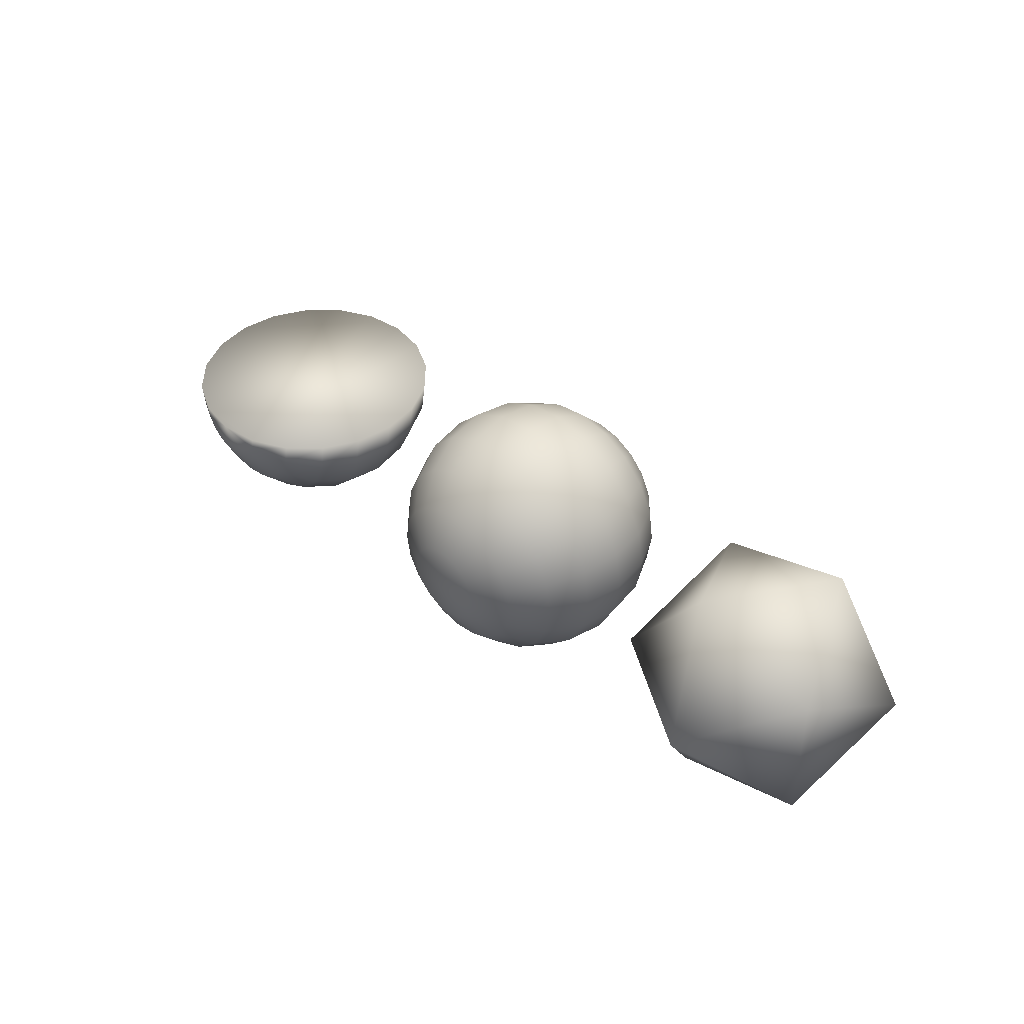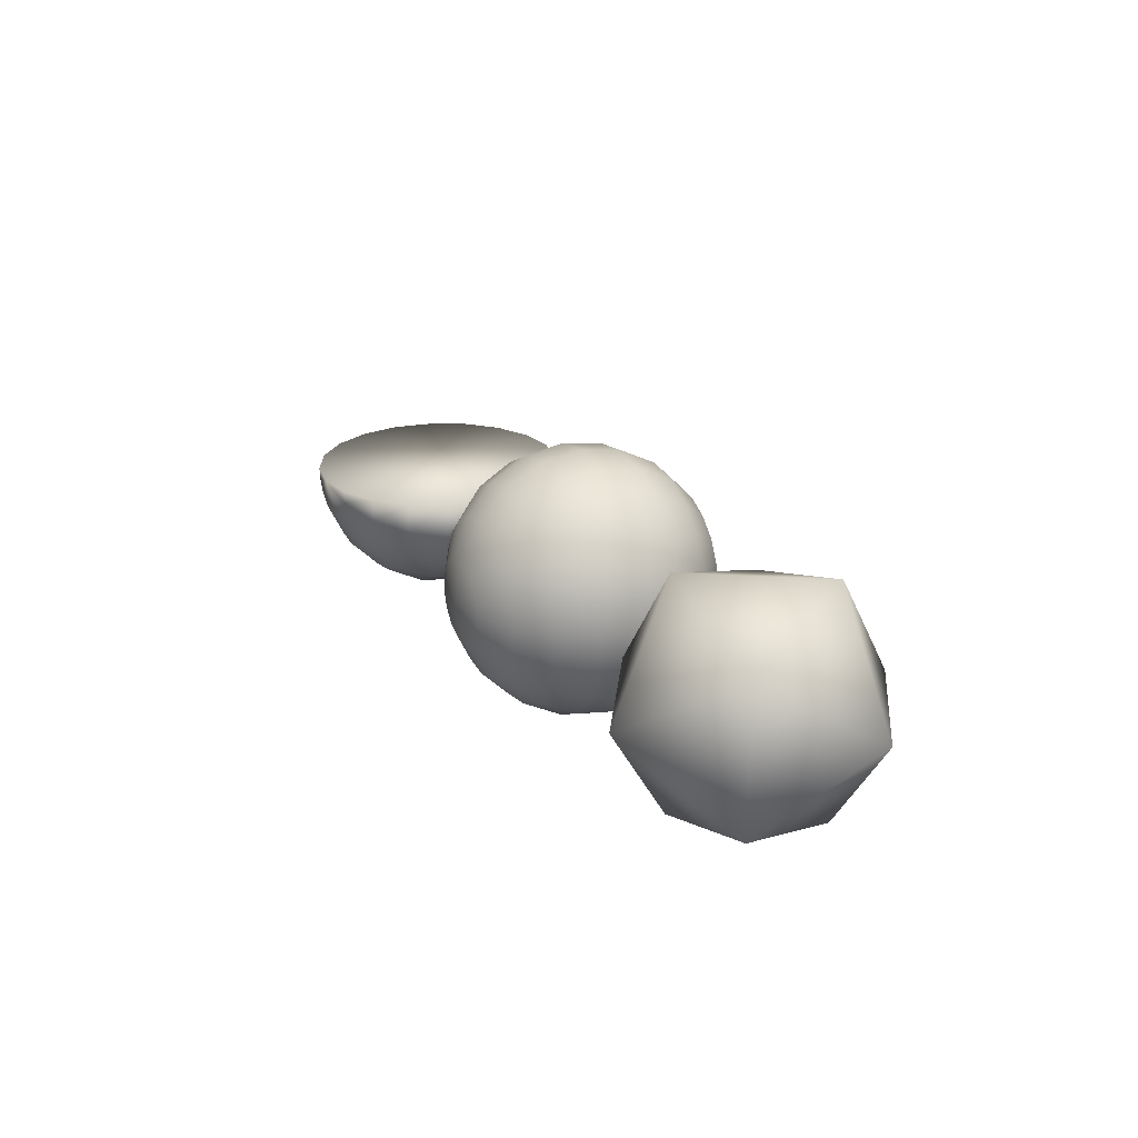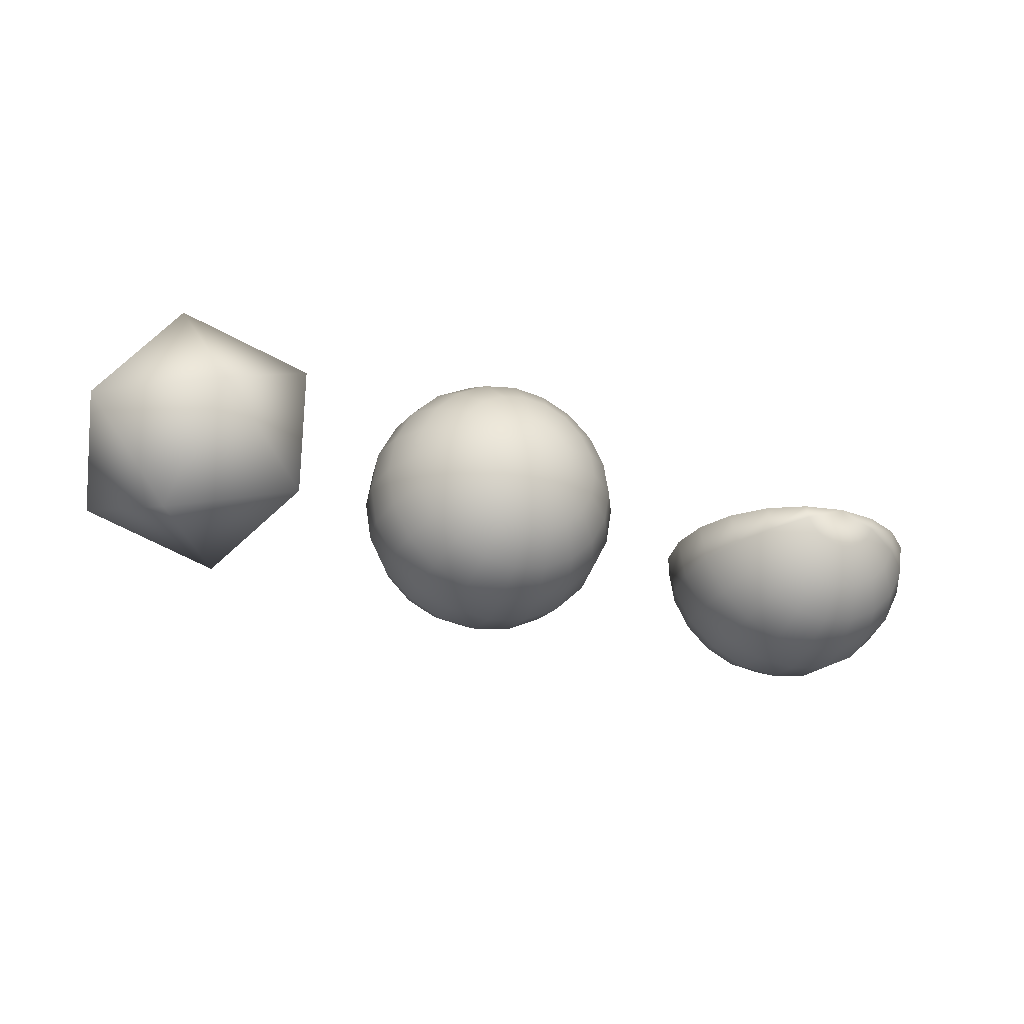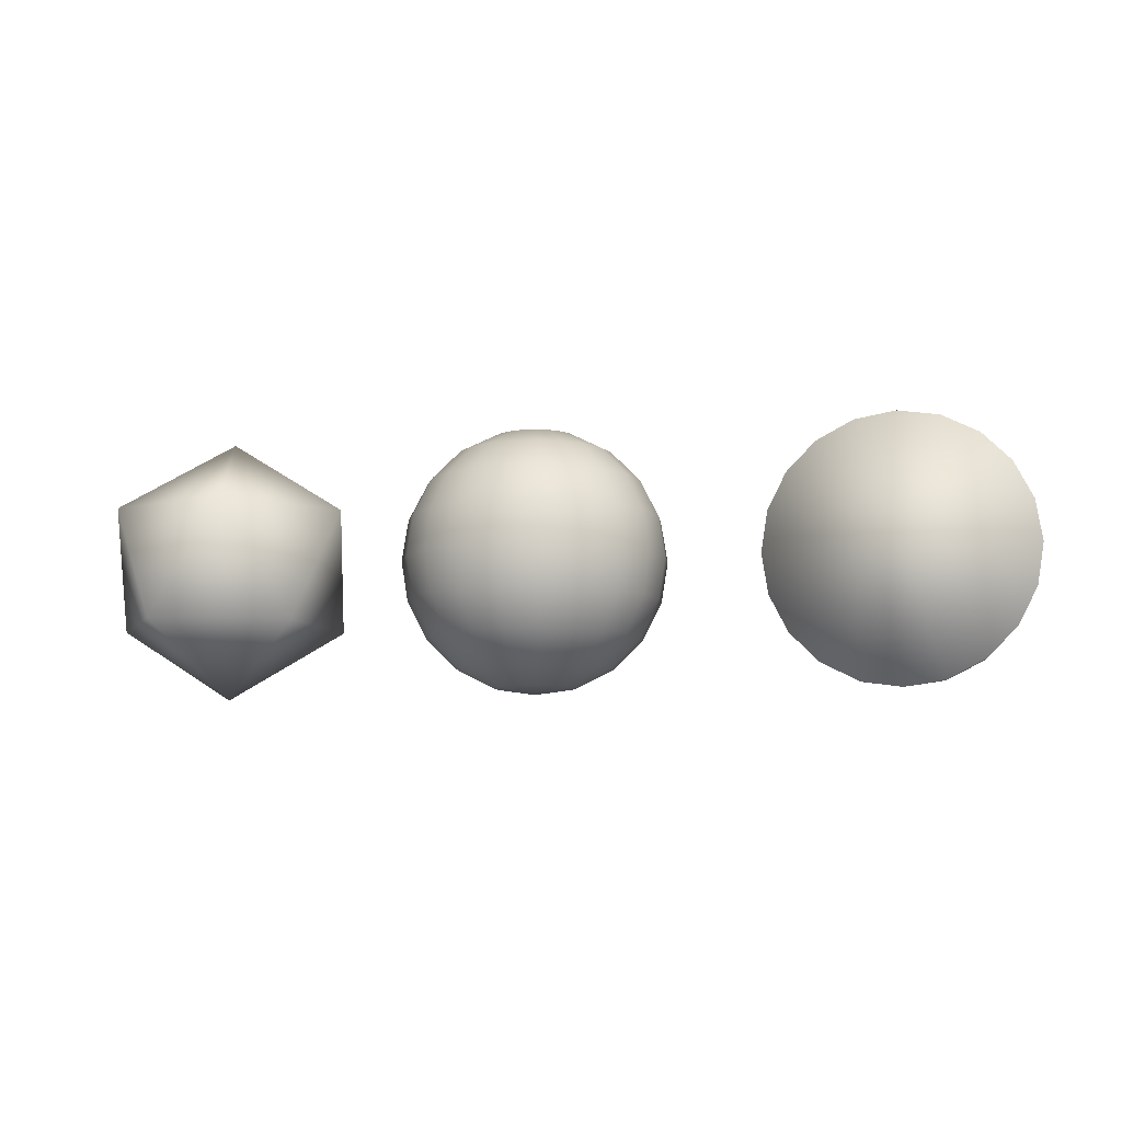
<metadata>
{"format":"obj","ext":"obj","renderer":"f3d","projection":"perspective","resolution":1024,"background":"white","views":[{"elev":42.8,"azim":-134.6,"up":"+Z"},{"elev":23.4,"azim":-115.9,"up":"+Z"},{"elev":-28.1,"azim":-21.0,"up":"+Z"},{"elev":-8.5,"azim":15.5,"up":"+Y"}]}
</metadata>
<code>
v  0.0062 0.1 0.0049
v  0.0062 0.0951 -0.026
v  -0.0034 0.0951 -0.0245
v  -0.012 0.0951 -0.0201
v  -0.0188 0.0951 -0.0133
v  -0.0232 0.0951 -0.0047
v  -0.0247 0.0951 0.0049
v  -0.0232 0.0951 0.0144
v  -0.0188 0.0951 0.023
v  -0.012 0.0951 0.0299
v  -0.0034 0.0951 0.0342
v  0.0062 0.0951 0.0358
v  0.0157 0.0951 0.0342
v  0.0244 0.0951 0.0299
v  0.0312 0.0951 0.023
v  0.0356 0.0951 0.0144
v  0.0371 0.0951 0.0049
v  0.0356 0.0951 -0.0047
v  0.0312 0.0951 -0.0133
v  0.0244 0.0951 -0.0201
v  0.0157 0.0951 -0.0245
v  0.0062 0.0809 -0.0539
v  -0.012 0.0809 -0.051
v  -0.0284 0.0809 -0.0427
v  -0.0414 0.0809 -0.0297
v  -0.0497 0.0809 -0.0133
v  -0.0526 0.0809 0.0049
v  -0.0497 0.0809 0.023
v  -0.0414 0.0809 0.0394
v  -0.0284 0.0809 0.0524
v  -0.012 0.0809 0.0608
v  0.0062 0.0809 0.0636
v  0.0244 0.0809 0.0608
v  0.0407 0.0809 0.0524
v  0.0537 0.0809 0.0394
v  0.0621 0.0809 0.023
v  0.065 0.0809 0.0049
v  0.0621 0.0809 -0.0133
v  0.0537 0.0809 -0.0297
v  0.0407 0.0809 -0.0427
v  0.0244 0.0809 -0.051
v  0.0062 0.0588 -0.076
v  -0.0188 0.0588 -0.0721
v  -0.0414 0.0588 -0.0606
v  -0.0593 0.0588 -0.0427
v  -0.0707 0.0588 -0.0201
v  -0.0747 0.0588 0.0049
v  -0.0707 0.0588 0.0299
v  -0.0593 0.0588 0.0524
v  -0.0414 0.0588 0.0703
v  -0.0188 0.0588 0.0818
v  0.0062 0.0588 0.0858
v  0.0312 0.0588 0.0818
v  0.0537 0.0588 0.0703
v  0.0716 0.0588 0.0524
v  0.0831 0.0588 0.0299
v  0.0871 0.0588 0.0049
v  0.0831 0.0588 -0.0201
v  0.0716 0.0588 -0.0427
v  0.0537 0.0588 -0.0606
v  0.0312 0.0588 -0.0721
v  0.0062 0.0309 -0.0902
v  -0.0232 0.0309 -0.0856
v  -0.0497 0.0309 -0.0721
v  -0.0707 0.0309 -0.051
v  -0.0843 0.0309 -0.0245
v  -0.0889 0.0309 0.0049
v  -0.0843 0.0309 0.0342
v  -0.0707 0.0309 0.0608
v  -0.0497 0.0309 0.0818
v  -0.0232 0.0309 0.0953
v  0.0062 0.0309 0.1
v  0.0356 0.0309 0.0953
v  0.0621 0.0309 0.0818
v  0.0831 0.0309 0.0608
v  0.0966 0.0309 0.0342
v  0.1013 0.0309 0.0049
v  0.0966 0.0309 -0.0245
v  0.0831 0.0309 -0.051
v  0.0621 0.0309 -0.0721
v  0.0356 0.0309 -0.0856
v  0.0062 -0 -0.0951
v  -0.0247 -0 -0.0902
v  -0.0526 -0 -0.076
v  -0.0747 -0 -0.0539
v  -0.0889 -0 -0.026
v  -0.0938 -0 0.0049
v  -0.0889 -0 0.0358
v  -0.0747 -0 0.0636
v  -0.0526 -0 0.0858
v  -0.0247 -0 0.1
v  0.0062 -0 0.1049
v  0.0371 -0 0.1
v  0.065 -0 0.0858
v  0.0871 -0 0.0636
v  0.1013 -0 0.0358
v  0.1062 -0 0.0049
v  0.1013 -0 -0.026
v  0.0871 -0 -0.0539
v  0.065 -0 -0.076
v  0.0371 -0 -0.0902
v  0.0062 -0.0309 -0.0902
v  -0.0232 -0.0309 -0.0856
v  -0.0497 -0.0309 -0.0721
v  -0.0707 -0.0309 -0.051
v  -0.0843 -0.0309 -0.0245
v  -0.0889 -0.0309 0.0049
v  -0.0843 -0.0309 0.0342
v  -0.0707 -0.0309 0.0608
v  -0.0497 -0.0309 0.0818
v  -0.0232 -0.0309 0.0953
v  0.0062 -0.0309 0.1
v  0.0356 -0.0309 0.0953
v  0.0621 -0.0309 0.0818
v  0.0831 -0.0309 0.0608
v  0.0966 -0.0309 0.0342
v  0.1013 -0.0309 0.0049
v  0.0966 -0.0309 -0.0245
v  0.0831 -0.0309 -0.051
v  0.0621 -0.0309 -0.0721
v  0.0356 -0.0309 -0.0856
v  0.0062 -0.0588 -0.076
v  -0.0188 -0.0588 -0.0721
v  -0.0414 -0.0588 -0.0606
v  -0.0593 -0.0588 -0.0427
v  -0.0707 -0.0588 -0.0201
v  -0.0747 -0.0588 0.0049
v  -0.0707 -0.0588 0.0299
v  -0.0593 -0.0588 0.0524
v  -0.0414 -0.0588 0.0703
v  -0.0188 -0.0588 0.0818
v  0.0062 -0.0588 0.0858
v  0.0312 -0.0588 0.0818
v  0.0537 -0.0588 0.0703
v  0.0716 -0.0588 0.0524
v  0.0831 -0.0588 0.0299
v  0.0871 -0.0588 0.0049
v  0.0831 -0.0588 -0.0201
v  0.0716 -0.0588 -0.0427
v  0.0537 -0.0588 -0.0606
v  0.0312 -0.0588 -0.0721
v  0.0062 -0.0809 -0.0539
v  -0.012 -0.0809 -0.051
v  -0.0284 -0.0809 -0.0427
v  -0.0414 -0.0809 -0.0297
v  -0.0497 -0.0809 -0.0133
v  -0.0526 -0.0809 0.0049
v  -0.0497 -0.0809 0.023
v  -0.0414 -0.0809 0.0394
v  -0.0284 -0.0809 0.0524
v  -0.012 -0.0809 0.0608
v  0.0062 -0.0809 0.0636
v  0.0244 -0.0809 0.0608
v  0.0407 -0.0809 0.0524
v  0.0537 -0.0809 0.0394
v  0.0621 -0.0809 0.023
v  0.065 -0.0809 0.0049
v  0.0621 -0.0809 -0.0133
v  0.0537 -0.0809 -0.0297
v  0.0407 -0.0809 -0.0427
v  0.0244 -0.0809 -0.051
v  0.0062 -0.0951 -0.026
v  -0.0034 -0.0951 -0.0245
v  -0.012 -0.0951 -0.0201
v  -0.0188 -0.0951 -0.0133
v  -0.0232 -0.0951 -0.0047
v  -0.0247 -0.0951 0.0049
v  -0.0232 -0.0951 0.0144
v  -0.0188 -0.0951 0.023
v  -0.012 -0.0951 0.0299
v  -0.0034 -0.0951 0.0342
v  0.0062 -0.0951 0.0358
v  0.0157 -0.0951 0.0342
v  0.0244 -0.0951 0.0299
v  0.0312 -0.0951 0.023
v  0.0356 -0.0951 0.0144
v  0.0371 -0.0951 0.0049
v  0.0356 -0.0951 -0.0047
v  0.0312 -0.0951 -0.0133
v  0.0244 -0.0951 -0.0201
v  0.0157 -0.0951 -0.0245
v  0.0062 -0.1 0.0049
o Sphere001
g Sphere001
f 1 2 3
f 1 3 4
f 1 4 5
f 1 5 6
f 1 6 7
f 1 7 8
f 1 8 9
f 1 9 10
f 1 10 11
f 1 11 12
f 1 12 13
f 1 13 14
f 1 14 15
f 1 15 16
f 1 16 17
f 1 17 18
f 1 18 19
f 1 19 20
f 1 20 21
f 1 21 2
f 2 22 23 3
f 3 23 24 4
f 4 24 25 5
f 5 25 26 6
f 6 26 27 7
f 7 27 28 8
f 8 28 29 9
f 9 29 30 10
f 10 30 31 11
f 11 31 32 12
f 12 32 33 13
f 13 33 34 14
f 14 34 35 15
f 15 35 36 16
f 16 36 37 17
f 17 37 38 18
f 18 38 39 19
f 19 39 40 20
f 20 40 41 21
f 21 41 22 2
f 22 42 43 23
f 23 43 44 24
f 24 44 45 25
f 25 45 46 26
f 26 46 47 27
f 27 47 48 28
f 28 48 49 29
f 29 49 50 30
f 30 50 51 31
f 31 51 52 32
f 32 52 53 33
f 33 53 54 34
f 34 54 55 35
f 35 55 56 36
f 36 56 57 37
f 37 57 58 38
f 38 58 59 39
f 39 59 60 40
f 40 60 61 41
f 41 61 42 22
f 42 62 63 43
f 43 63 64 44
f 44 64 65 45
f 45 65 66 46
f 46 66 67 47
f 47 67 68 48
f 48 68 69 49
f 49 69 70 50
f 50 70 71 51
f 51 71 72 52
f 52 72 73 53
f 53 73 74 54
f 54 74 75 55
f 55 75 76 56
f 56 76 77 57
f 57 77 78 58
f 58 78 79 59
f 59 79 80 60
f 60 80 81 61
f 61 81 62 42
f 62 82 83 63
f 63 83 84 64
f 64 84 85 65
f 65 85 86 66
f 66 86 87 67
f 67 87 88 68
f 68 88 89 69
f 69 89 90 70
f 70 90 91 71
f 71 91 92 72
f 72 92 93 73
f 73 93 94 74
f 74 94 95 75
f 75 95 96 76
f 76 96 97 77
f 77 97 98 78
f 78 98 99 79
f 79 99 100 80
f 80 100 101 81
f 81 101 82 62
f 82 102 103 83
f 83 103 104 84
f 84 104 105 85
f 85 105 106 86
f 86 106 107 87
f 87 107 108 88
f 88 108 109 89
f 89 109 110 90
f 90 110 111 91
f 91 111 112 92
f 92 112 113 93
f 93 113 114 94
f 94 114 115 95
f 95 115 116 96
f 96 116 117 97
f 97 117 118 98
f 98 118 119 99
f 99 119 120 100
f 100 120 121 101
f 101 121 102 82
f 102 122 123 103
f 103 123 124 104
f 104 124 125 105
f 105 125 126 106
f 106 126 127 107
f 107 127 128 108
f 108 128 129 109
f 109 129 130 110
f 110 130 131 111
f 111 131 132 112
f 112 132 133 113
f 113 133 134 114
f 114 134 135 115
f 115 135 136 116
f 116 136 137 117
f 117 137 138 118
f 118 138 139 119
f 119 139 140 120
f 120 140 141 121
f 121 141 122 102
f 122 142 143 123
f 123 143 144 124
f 124 144 145 125
f 125 145 146 126
f 126 146 147 127
f 127 147 148 128
f 128 148 149 129
f 129 149 150 130
f 130 150 151 131
f 131 151 152 132
f 132 152 153 133
f 133 153 154 134
f 134 154 155 135
f 135 155 156 136
f 136 156 157 137
f 137 157 158 138
f 138 158 159 139
f 139 159 160 140
f 140 160 161 141
f 141 161 142 122
f 142 162 163 143
f 143 163 164 144
f 144 164 165 145
f 145 165 166 146
f 146 166 167 147
f 147 167 168 148
f 148 168 169 149
f 149 169 170 150
f 150 170 171 151
f 151 171 172 152
f 152 172 173 153
f 153 173 174 154
f 154 174 175 155
f 155 175 176 156
f 156 176 177 157
f 157 177 178 158
f 158 178 179 159
f 159 179 180 160
f 160 180 181 161
f 161 181 162 142
f 182 163 162
f 182 164 163
f 182 165 164
f 182 166 165
f 182 167 166
f 182 168 167
f 182 169 168
f 182 170 169
f 182 171 170
f 182 172 171
f 182 173 172
f 182 174 173
f 182 175 174
f 182 176 175
f 182 177 176
f 182 178 177
f 182 179 178
f 182 180 179
f 182 181 180
f 182 162 181
v  0.2776 0.1 0.0049
v  0.2776 0.0951 -0.026
v  0.2681 0.0951 -0.0245
v  0.2594 0.0951 -0.0201
v  0.2526 0.0951 -0.0133
v  0.2482 0.0951 -0.0047
v  0.2467 0.0951 0.0049
v  0.3085 0.0951 0.0049
v  0.307 0.0951 -0.0047
v  0.3026 0.0951 -0.0133
v  0.2958 0.0951 -0.0201
v  0.2872 0.0951 -0.0245
v  0.2776 0.0809 -0.0539
v  0.2594 0.0809 -0.051
v  0.2431 0.0809 -0.0427
v  0.2301 0.0809 -0.0297
v  0.2217 0.0809 -0.0133
v  0.2188 0.0809 0.0049
v  0.3364 0.0809 0.0049
v  0.3335 0.0809 -0.0133
v  0.3252 0.0809 -0.0297
v  0.3122 0.0809 -0.0427
v  0.2958 0.0809 -0.051
v  0.2776 0.0588 -0.076
v  0.2526 0.0588 -0.0721
v  0.2301 0.0588 -0.0606
v  0.2122 0.0588 -0.0427
v  0.2007 0.0588 -0.0201
v  0.1967 0.0588 0.0049
v  0.3585 0.0588 0.0049
v  0.3545 0.0588 -0.0201
v  0.3431 0.0588 -0.0427
v  0.3252 0.0588 -0.0606
v  0.3026 0.0588 -0.0721
v  0.2776 0.0309 -0.0902
v  0.2482 0.0309 -0.0856
v  0.2217 0.0309 -0.0721
v  0.2007 0.0309 -0.051
v  0.1872 0.0309 -0.0245
v  0.1825 0.0309 0.0049
v  0.3727 0.0309 0.0049
v  0.3681 0.0309 -0.0245
v  0.3545 0.0309 -0.051
v  0.3335 0.0309 -0.0721
v  0.307 0.0309 -0.0856
v  0.2776 -0 -0.0951
v  0.2467 -0 -0.0902
v  0.2188 -0 -0.076
v  0.1967 -0 -0.0539
v  0.1825 -0 -0.026
v  0.1776 -0 0.0049
v  0.3776 -0 0.0049
v  0.3727 -0 -0.026
v  0.3585 -0 -0.0539
v  0.3364 -0 -0.076
v  0.3085 -0 -0.0902
v  0.2776 -0.0309 -0.0902
v  0.2482 -0.0309 -0.0856
v  0.2217 -0.0309 -0.0721
v  0.2007 -0.0309 -0.051
v  0.1872 -0.0309 -0.0245
v  0.1825 -0.0309 0.0049
v  0.3727 -0.0309 0.0049
v  0.3681 -0.0309 -0.0245
v  0.3545 -0.0309 -0.051
v  0.3335 -0.0309 -0.0721
v  0.307 -0.0309 -0.0856
v  0.2776 -0.0588 -0.076
v  0.2526 -0.0588 -0.0721
v  0.2301 -0.0588 -0.0606
v  0.2122 -0.0588 -0.0427
v  0.2007 -0.0588 -0.0201
v  0.1967 -0.0588 0.0049
v  0.3585 -0.0588 0.0049
v  0.3545 -0.0588 -0.0201
v  0.3431 -0.0588 -0.0427
v  0.3252 -0.0588 -0.0606
v  0.3026 -0.0588 -0.0721
v  0.2776 -0.0809 -0.0539
v  0.2594 -0.0809 -0.051
v  0.2431 -0.0809 -0.0427
v  0.2301 -0.0809 -0.0297
v  0.2217 -0.0809 -0.0133
v  0.2188 -0.0809 0.0049
v  0.3364 -0.0809 0.0049
v  0.3335 -0.0809 -0.0133
v  0.3252 -0.0809 -0.0297
v  0.3122 -0.0809 -0.0427
v  0.2958 -0.0809 -0.051
v  0.2776 -0.0951 -0.026
v  0.2681 -0.0951 -0.0245
v  0.2594 -0.0951 -0.0201
v  0.2526 -0.0951 -0.0133
v  0.2482 -0.0951 -0.0047
v  0.2467 -0.0951 0.0049
v  0.3085 -0.0951 0.0049
v  0.307 -0.0951 -0.0047
v  0.3026 -0.0951 -0.0133
v  0.2958 -0.0951 -0.0201
v  0.2872 -0.0951 -0.0245
v  0.2776 -0.1 0.0049
o Sphere002
g Sphere002
f 183 184 185
f 183 185 186
f 183 186 187
f 183 187 188
f 183 188 189
f 183 190 191
f 183 191 192
f 183 192 193
f 183 193 194
f 183 194 184
f 184 195 196 185
f 185 196 197 186
f 186 197 198 187
f 187 198 199 188
f 188 199 200 189
f 190 201 202 191
f 191 202 203 192
f 192 203 204 193
f 193 204 205 194
f 194 205 195 184
f 195 206 207 196
f 196 207 208 197
f 197 208 209 198
f 198 209 210 199
f 199 210 211 200
f 201 212 213 202
f 202 213 214 203
f 203 214 215 204
f 204 215 216 205
f 205 216 206 195
f 206 217 218 207
f 207 218 219 208
f 208 219 220 209
f 209 220 221 210
f 210 221 222 211
f 212 223 224 213
f 213 224 225 214
f 214 225 226 215
f 215 226 227 216
f 216 227 217 206
f 217 228 229 218
f 218 229 230 219
f 219 230 231 220
f 220 231 232 221
f 221 232 233 222
f 223 234 235 224
f 224 235 236 225
f 225 236 237 226
f 226 237 238 227
f 227 238 228 217
f 228 239 240 229
f 229 240 241 230
f 230 241 242 231
f 231 242 243 232
f 232 243 244 233
f 234 245 246 235
f 235 246 247 236
f 236 247 248 237
f 237 248 249 238
f 238 249 239 228
f 239 250 251 240
f 240 251 252 241
f 241 252 253 242
f 242 253 254 243
f 243 254 255 244
f 245 256 257 246
f 246 257 258 247
f 247 258 259 248
f 248 259 260 249
f 249 260 250 239
f 250 261 262 251
f 251 262 263 252
f 252 263 264 253
f 253 264 265 254
f 254 265 266 255
f 256 267 268 257
f 257 268 269 258
f 258 269 270 259
f 259 270 271 260
f 260 271 261 250
f 261 272 273 262
f 262 273 274 263
f 263 274 275 264
f 264 275 276 265
f 265 276 277 266
f 267 278 279 268
f 268 279 280 269
f 269 280 281 270
f 270 281 282 271
f 271 282 272 261
f 283 273 272
f 283 274 273
f 283 275 274
f 283 276 275
f 283 277 276
f 283 279 278
f 283 280 279
f 283 281 280
f 283 282 281
f 283 272 282
f 189 200 211 222 233 244 255 266 277 283 278 267 256 245 234 223 212 201 190 183
v  -0.2354 0.1 0.017
v  -0.1459 0.0447 0.017
v  -0.2077 0.0447 -0.068
v  -0.3077 0.0447 -0.0355
v  -0.3077 0.0447 0.0696
v  -0.2077 0.0447 0.1021
v  -0.163 -0.0447 0.0696
v  -0.163 -0.0447 -0.0355
v  -0.263 -0.0447 -0.068
v  -0.3248 -0.0447 0.017
v  -0.263 -0.0447 0.1021
v  -0.2354 -0.1 0.017
o GeoSphere001
g GeoSphere001
f 284 285 286
f 284 286 287
f 284 287 288
f 284 288 289
f 284 289 285
f 285 290 291
f 286 291 292
f 287 292 293
f 288 293 294
f 289 294 290
f 291 286 285
f 292 287 286
f 293 288 287
f 294 289 288
f 290 285 289
f 295 292 291
f 295 293 292
f 295 294 293
f 295 290 294
f 295 291 290

</code>
